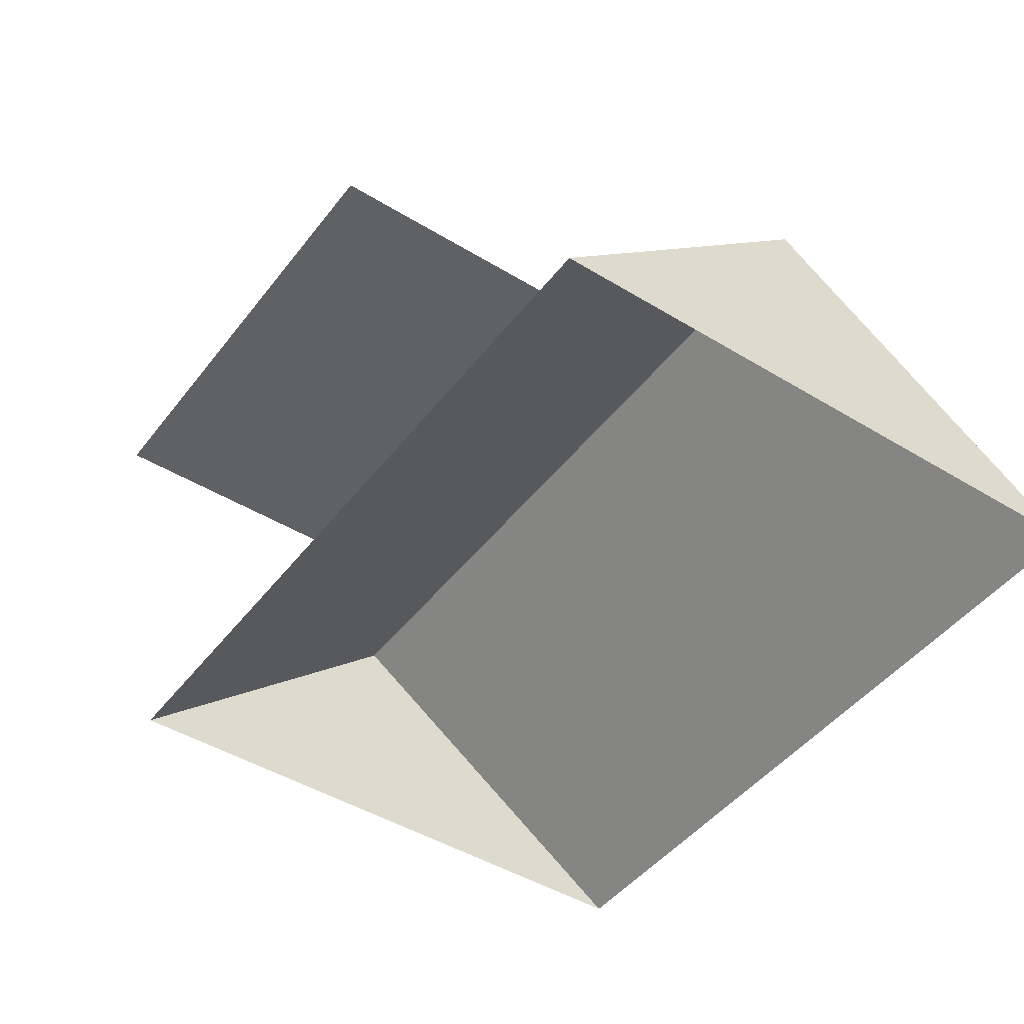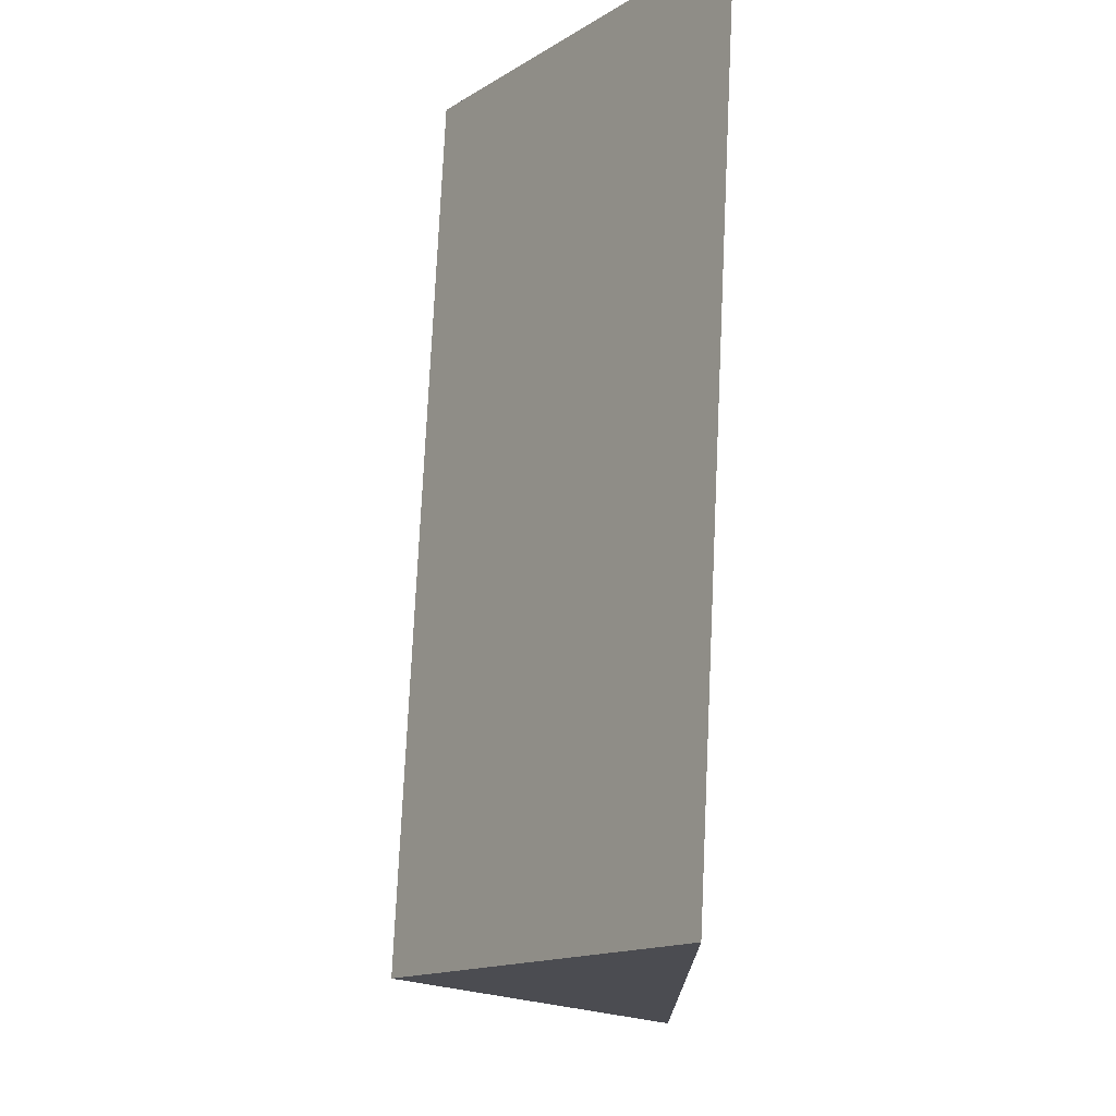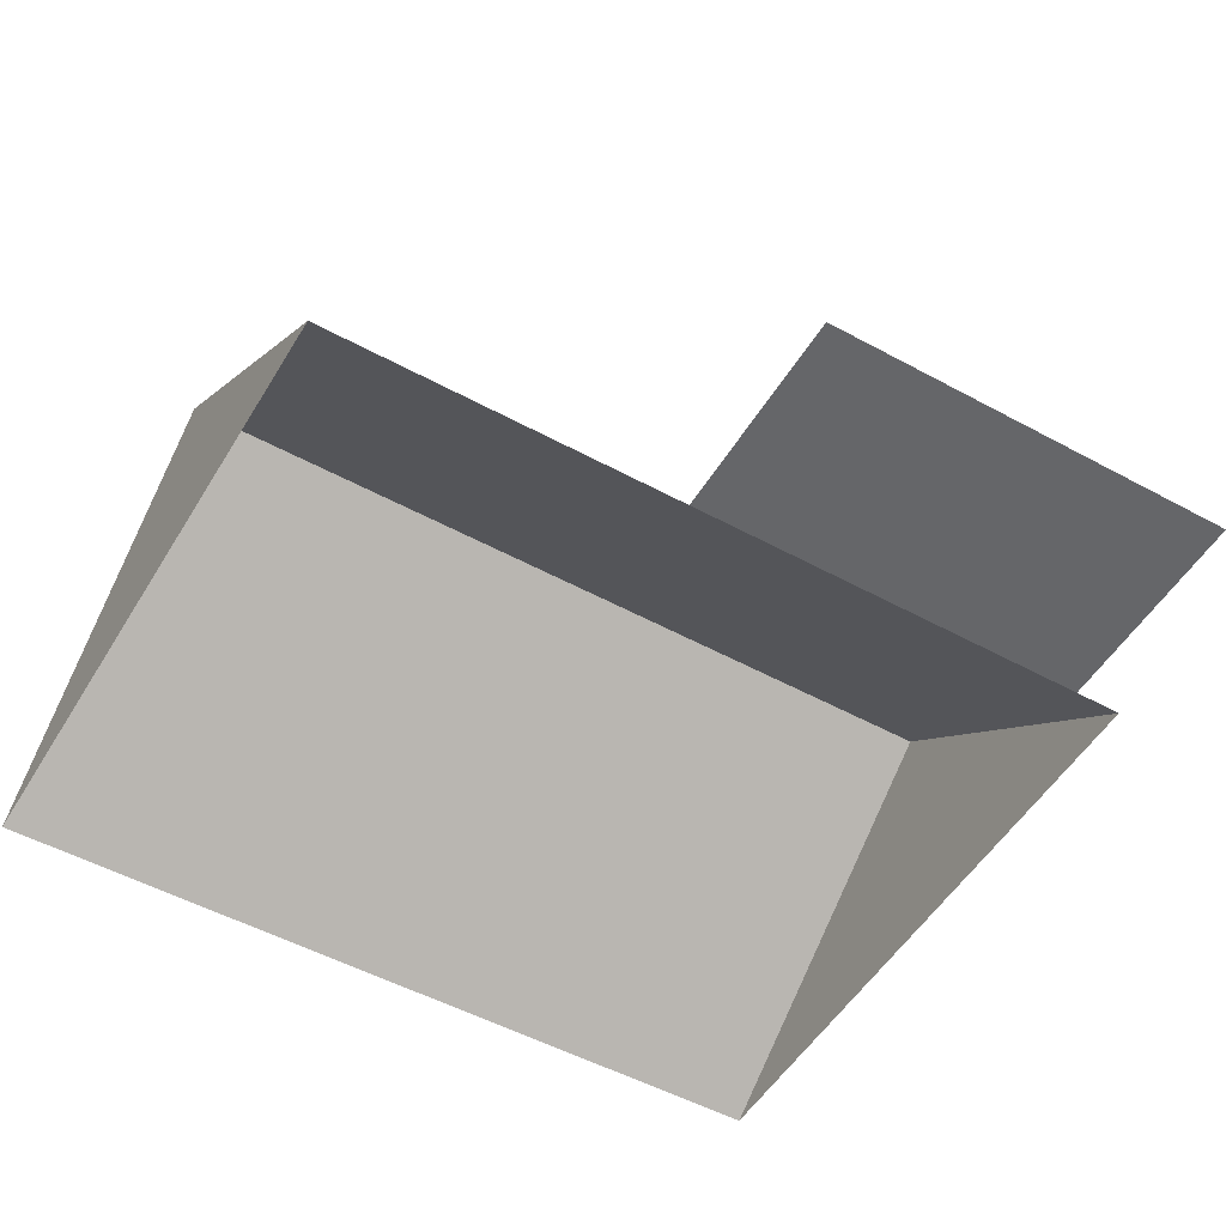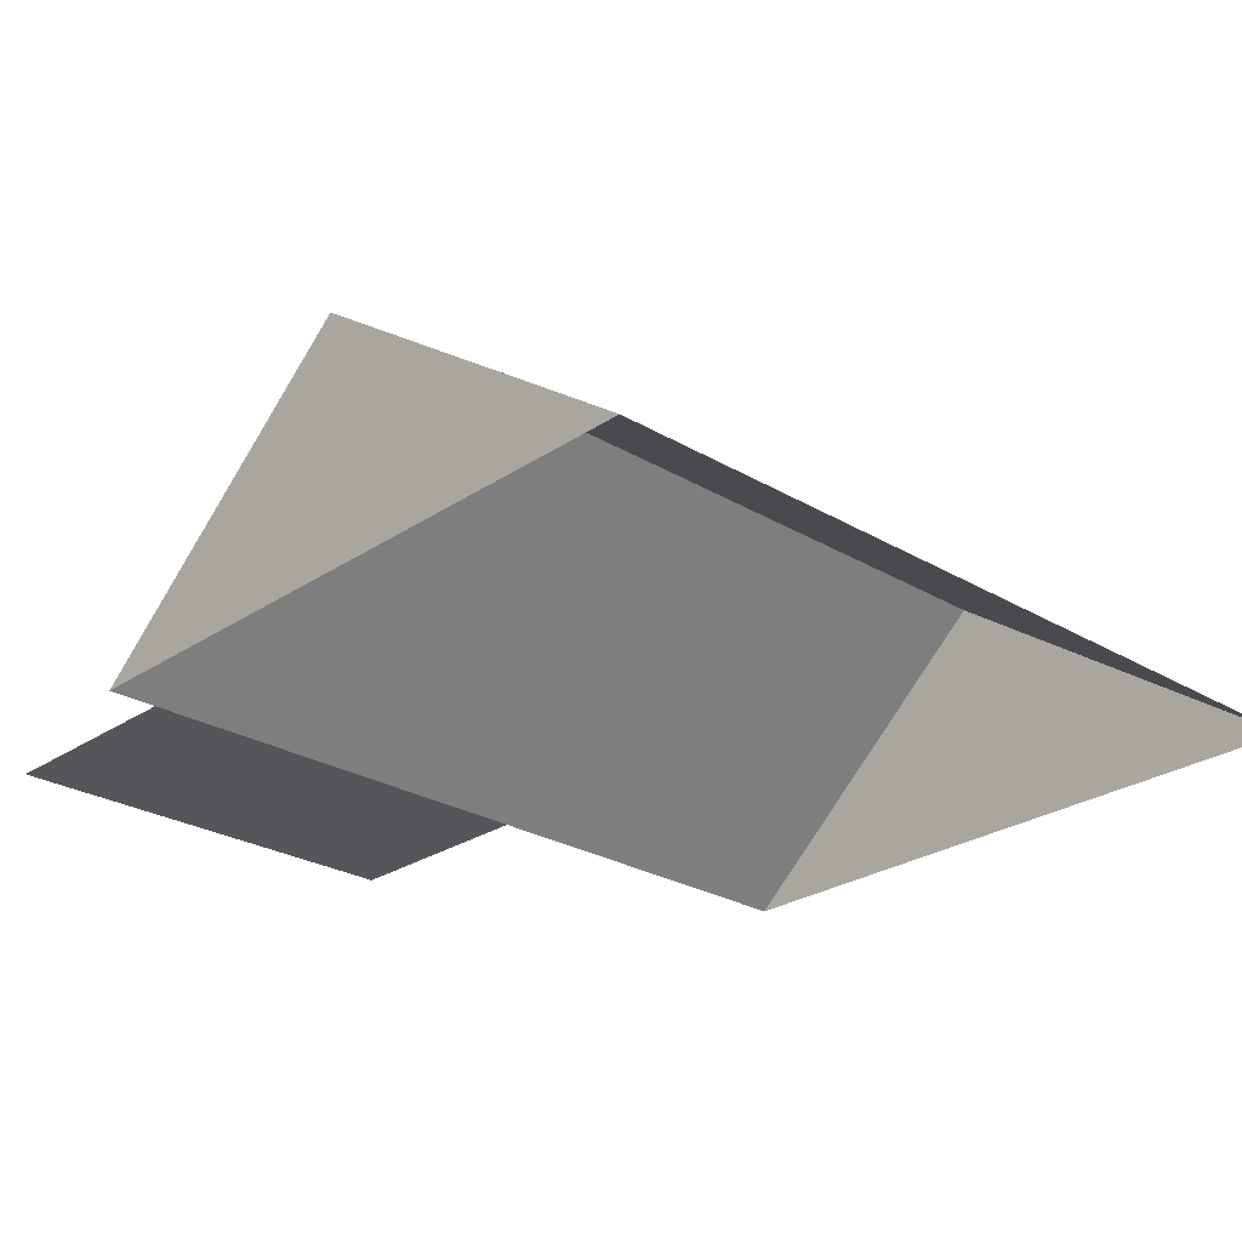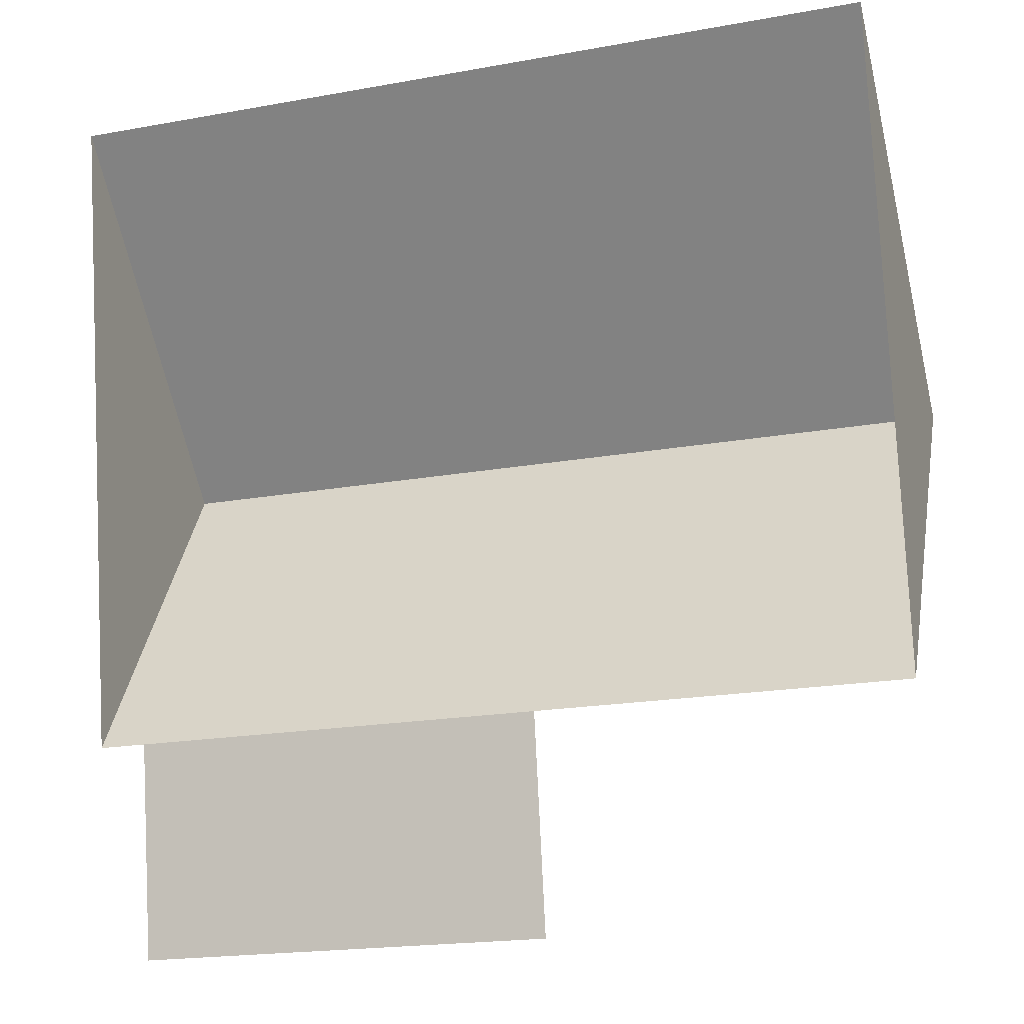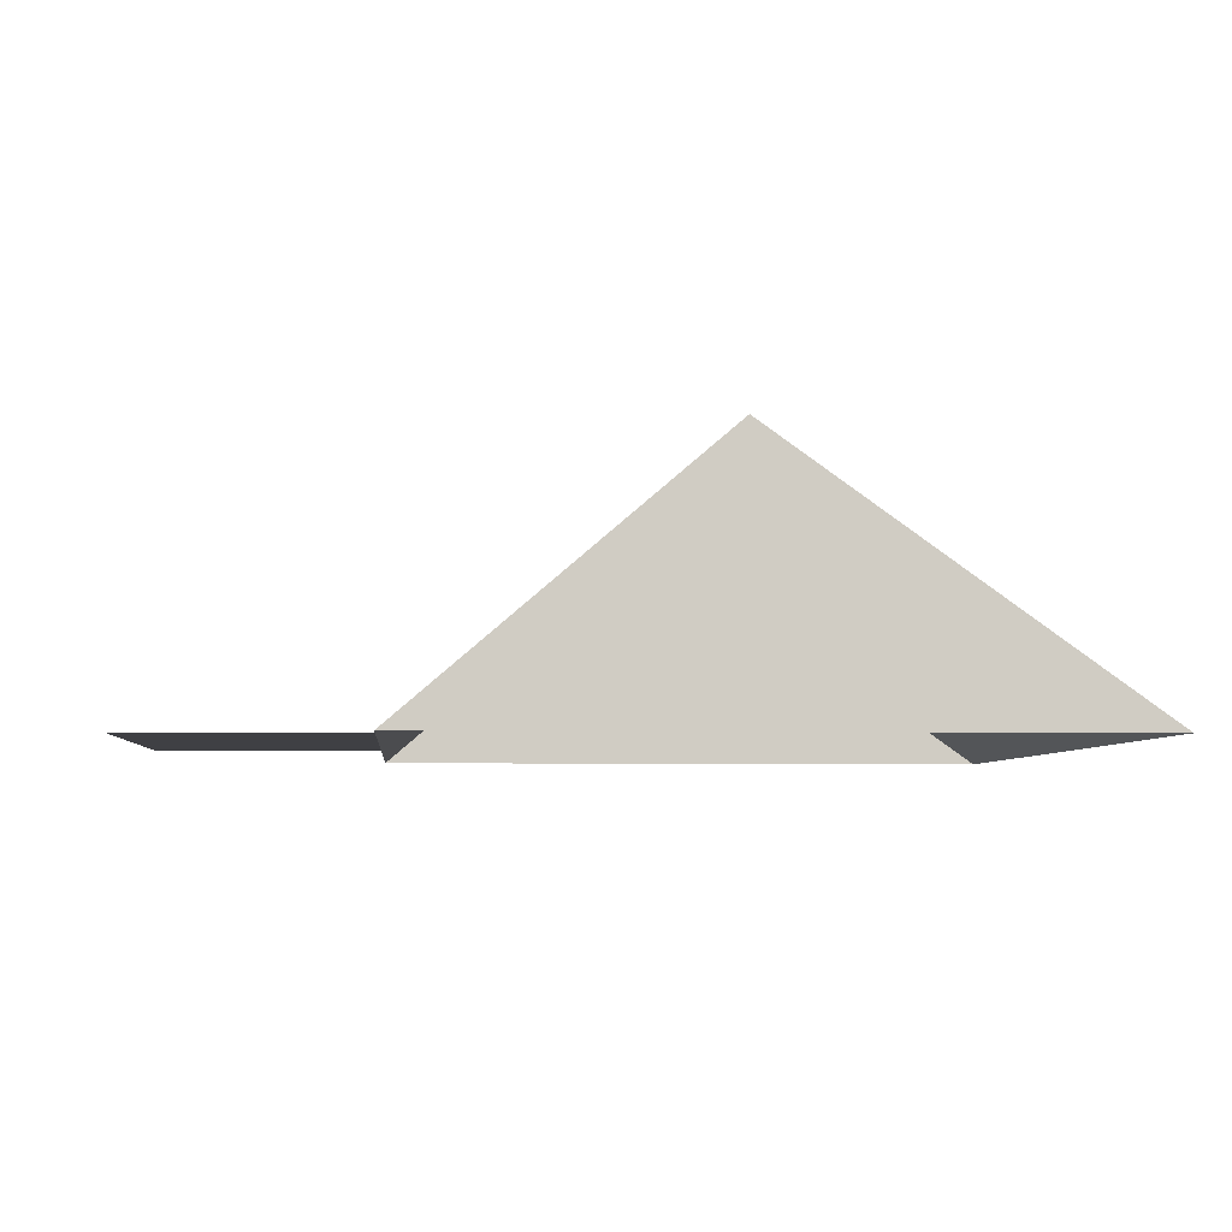
<metadata>
{"format":"obj","ext":"obj","renderer":"f3d","projection":"perspective","resolution":1024,"background":"white","views":[{"elev":-45.6,"azim":-128.1,"up":"+Y"},{"elev":71.7,"azim":-87.3,"up":"+Z"},{"elev":-51.8,"azim":146.5,"up":"+Y"},{"elev":-26.1,"azim":-46.3,"up":"+Y"},{"elev":-10.0,"azim":18.8,"up":"+Z"},{"elev":-5.0,"azim":-97.4,"up":"+Y"}]}
</metadata>
<code>
o CG10_500_048067_0023_roof
v 240.5 75 -12.87
v 12.09 75 -24.8
v 245.6 145 -111.3
v 17.22 145 -123.2
v 249.9 75 -193
v 149.1 75 -198.2
v 34.71 75 -204.2
v 21.49 75 -204.9
v 152.1 75 -257.3
v 37.79 75 -263.3
v 240.5 0 -12.87
v 12.09 0 -24.8
v 21.49 0 -204.9
v 34.71 0 -204.2
v 37.79 0 -263.3
v 152.1 0 -257.3
v 149.1 0 -198.2
v 249.9 0 -193
f 2 1 3 4
f 3 5 6 7 8 4
f 7 10 9 6
f 2 4 8
f 5 3 1

</code>
